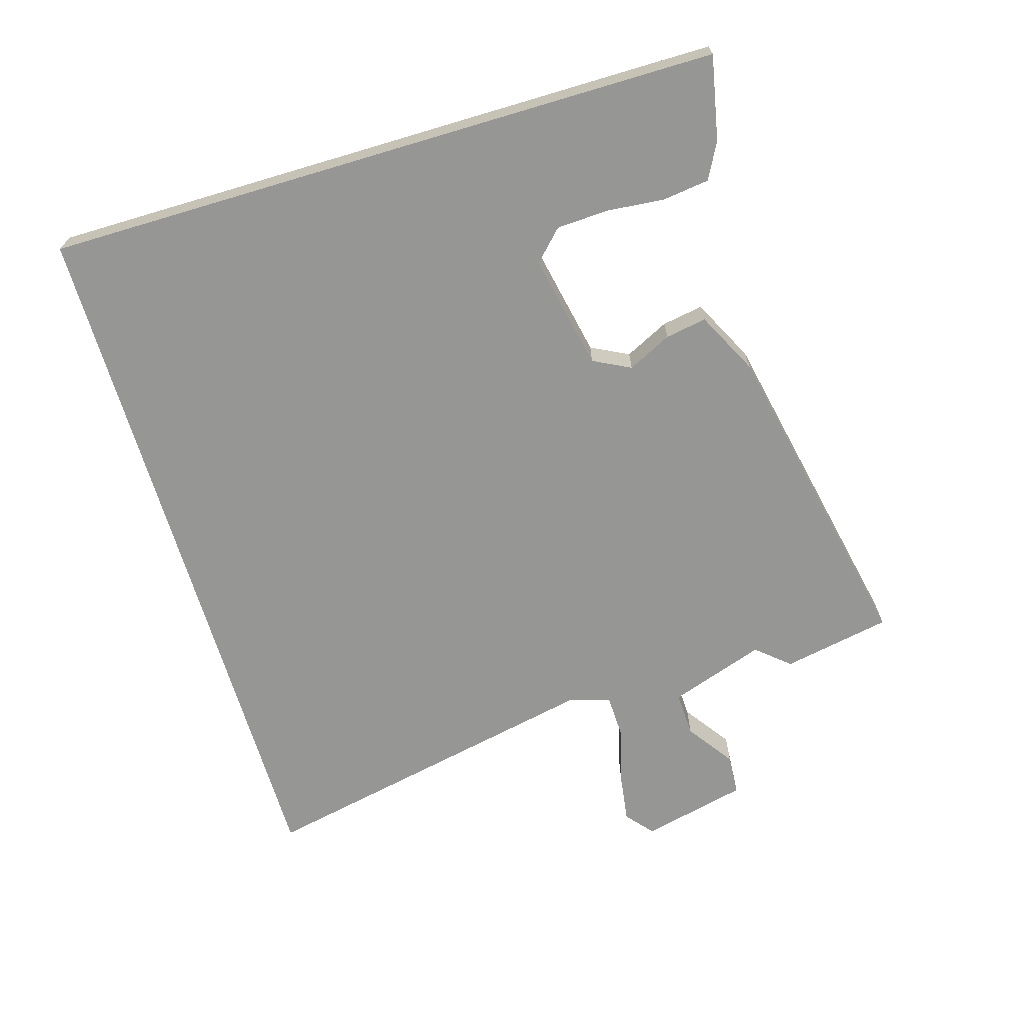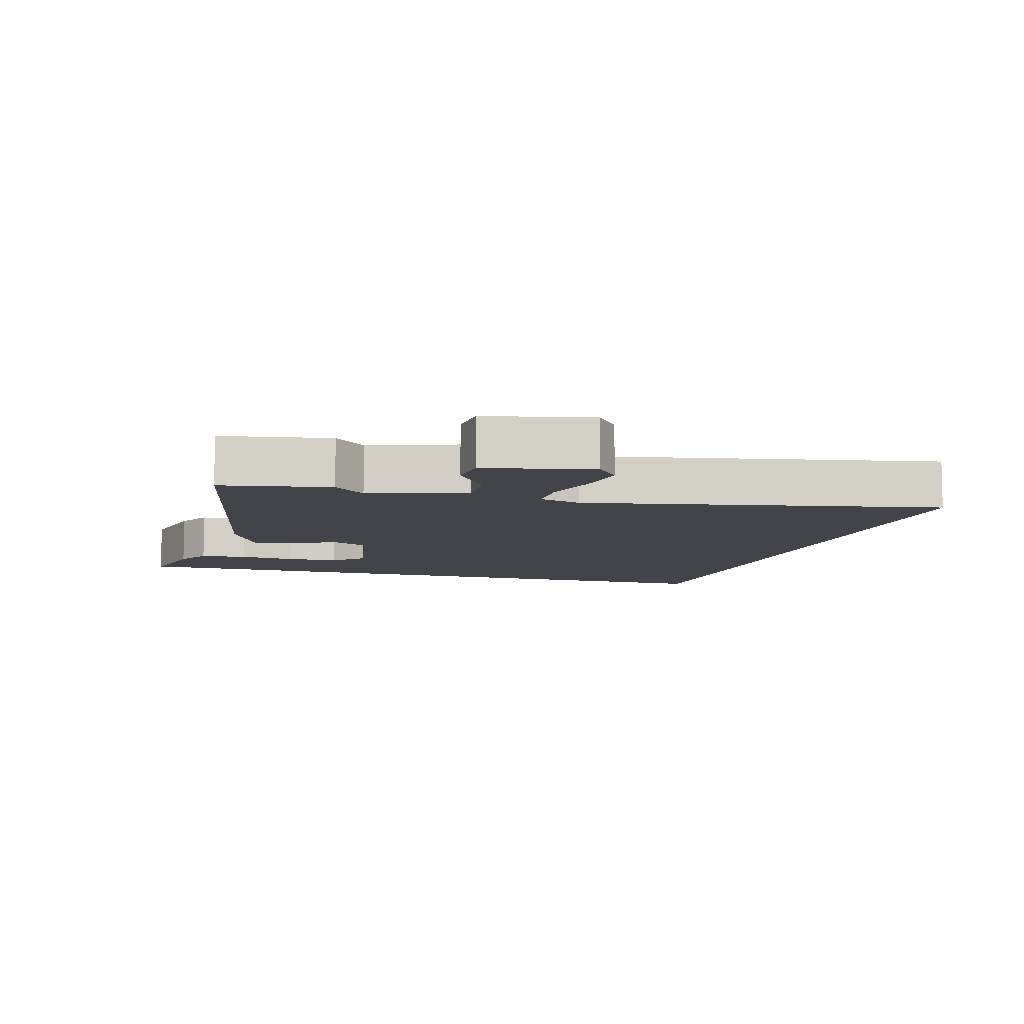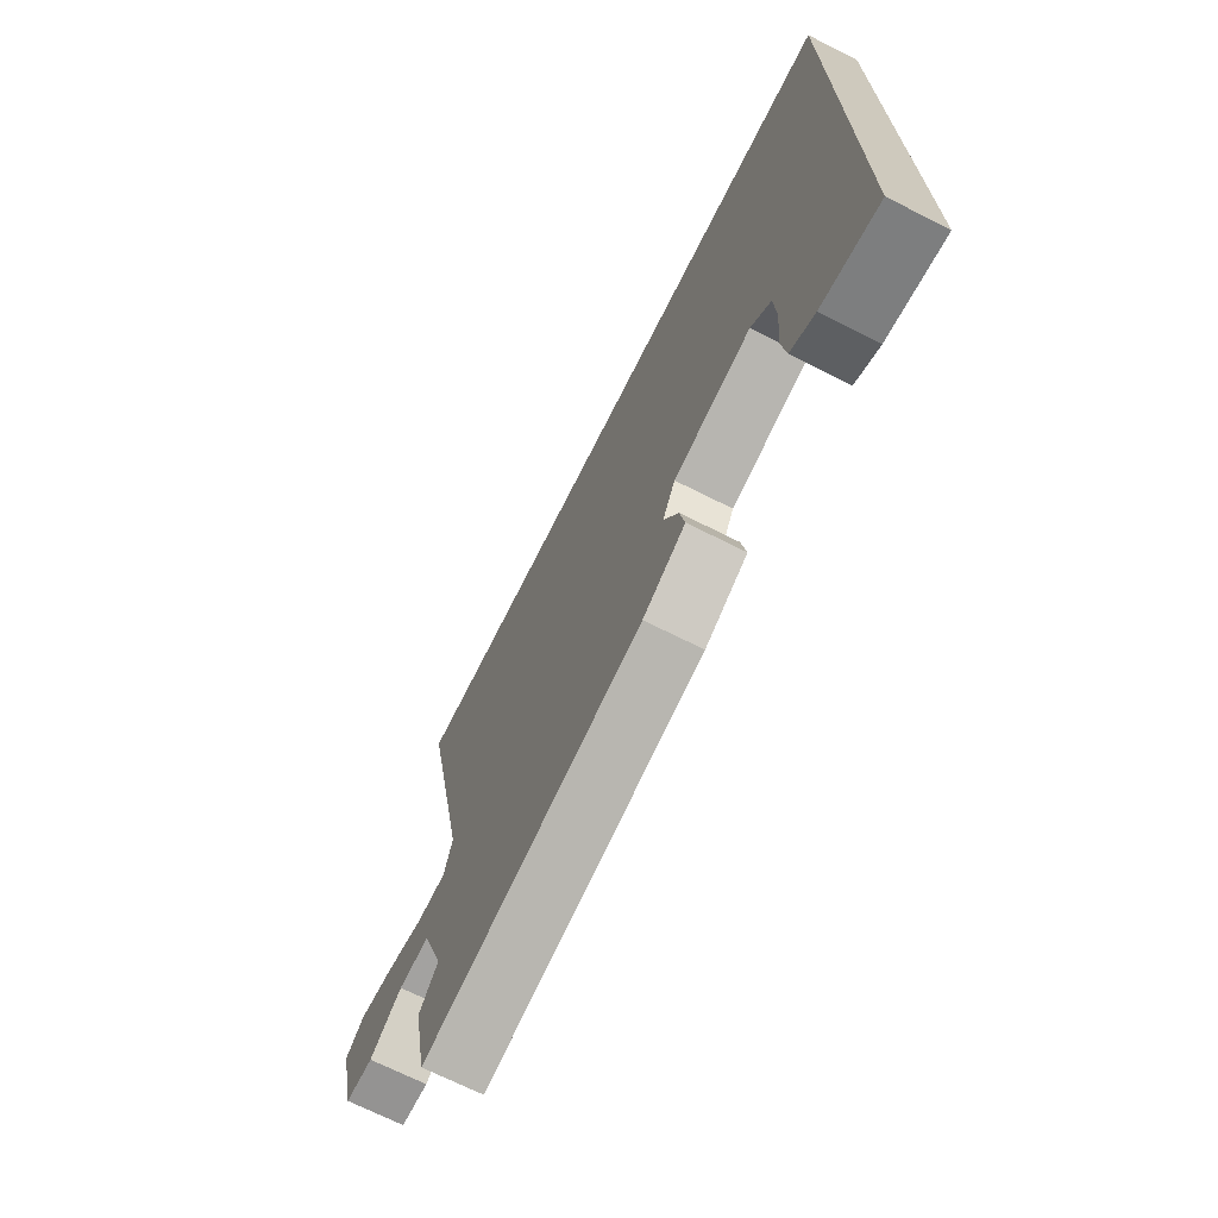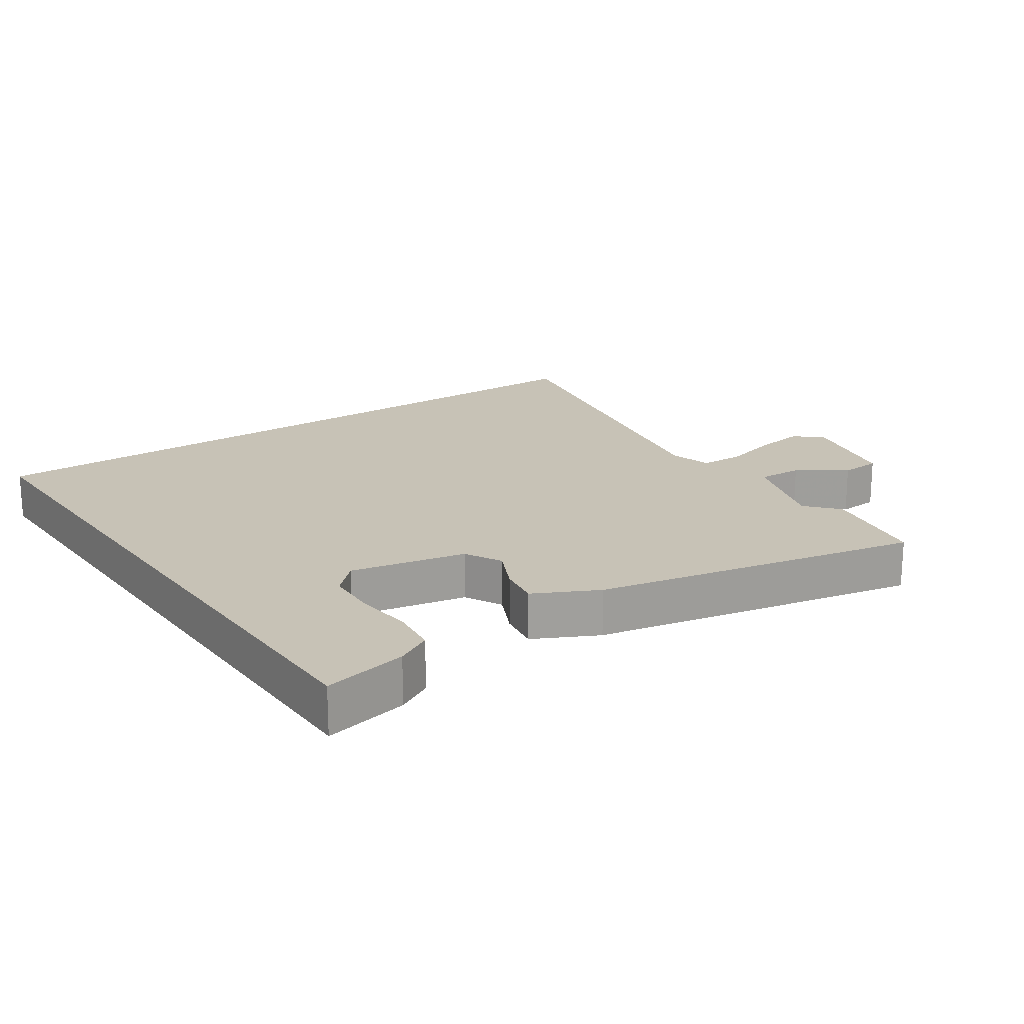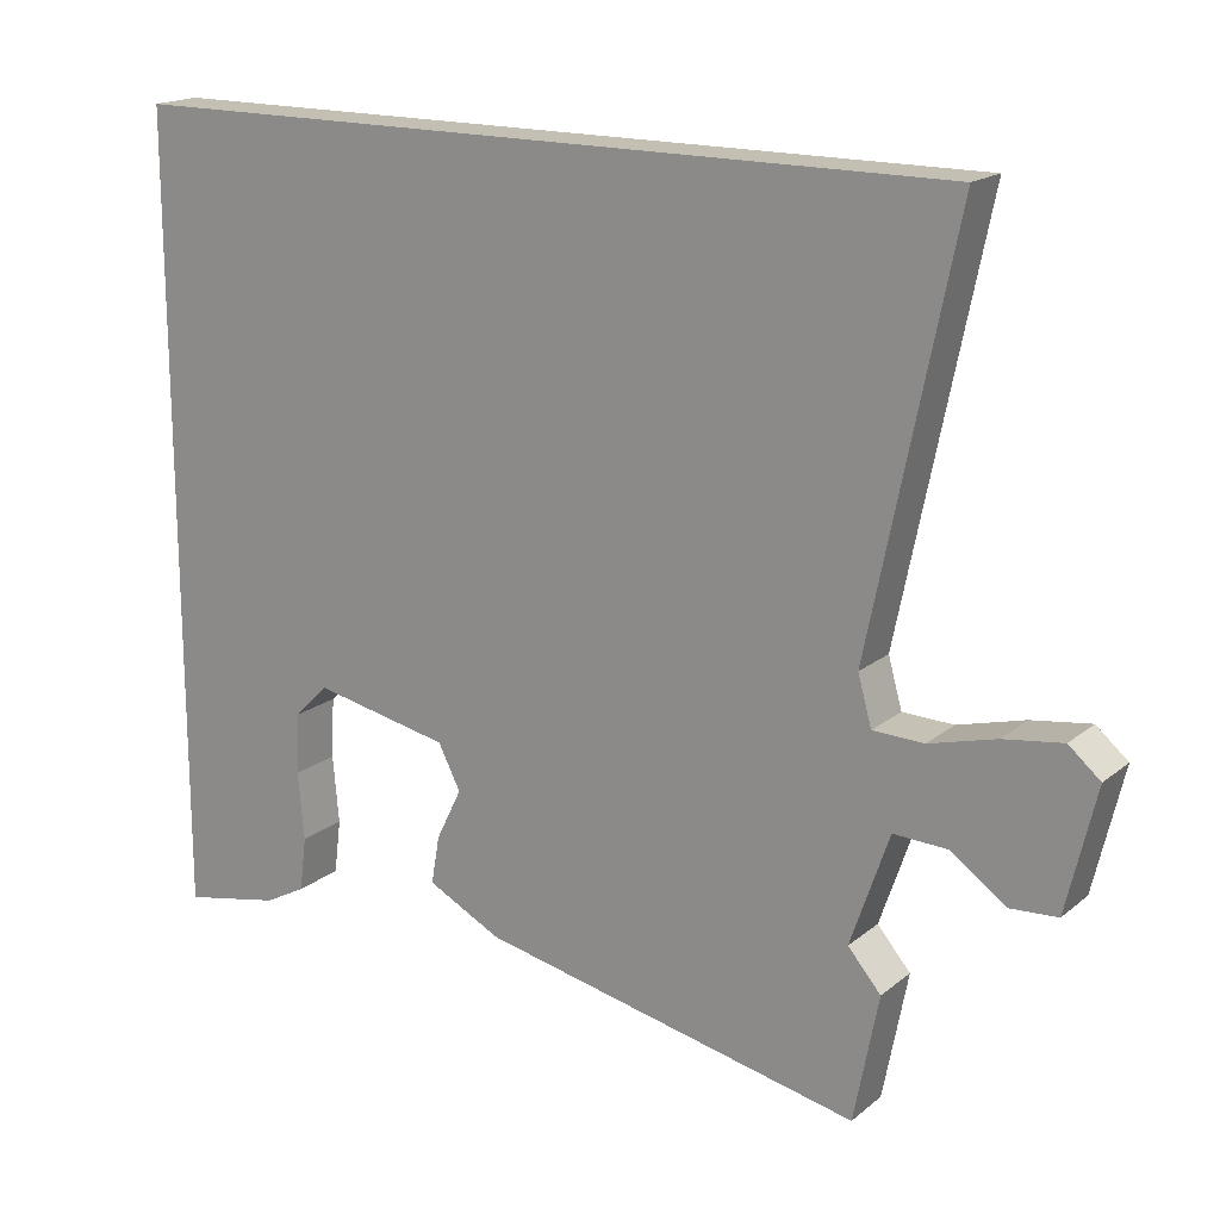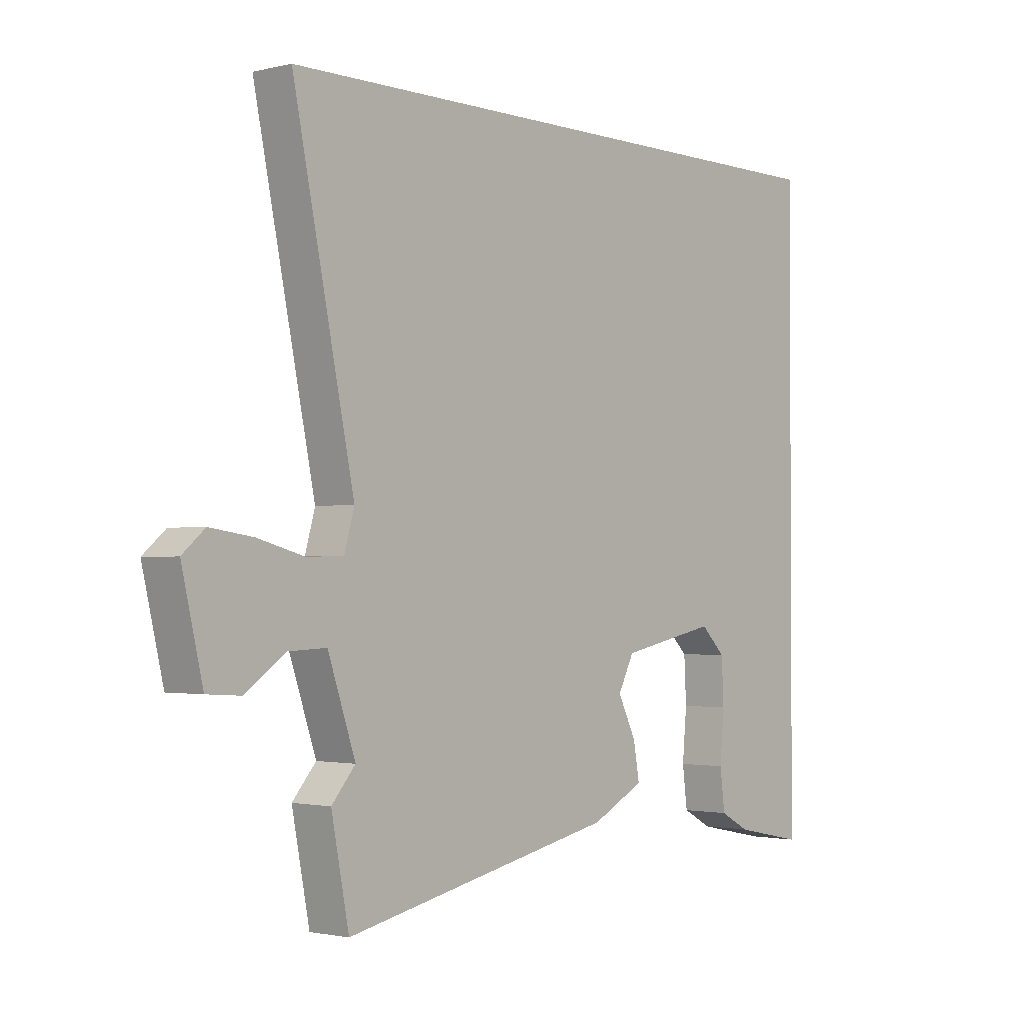
<metadata>
{"format":"obj","ext":"obj","renderer":"f3d","projection":"perspective","resolution":1024,"background":"white","views":[{"elev":-67.7,"azim":106.6,"up":"+Y"},{"elev":-8.4,"azim":-106.6,"up":"+Y"},{"elev":-70.3,"azim":63.3,"up":"+Z"},{"elev":19.2,"azim":145.2,"up":"+Y"},{"elev":17.7,"azim":-146.5,"up":"+Z"},{"elev":-1.7,"azim":-49.4,"up":"+Z"}]}
</metadata>
<code>
v 0.5 0.07 -0.538
v 0.372 0.07 -0.512
v 0.318 0.07 -0.483
v 0.309 0.07 -0.412
v 0.317 0.07 -0.324
v 0.313 0.07 -0.245
v 0.268 0.07 -0.201
v 0.092 0.07 -0.237
v 0.063 0.07 -0.294
v 0.096 0.07 -0.361
v 0.107 0.07 -0.424
v 0.011 0.07 -0.473
v -0.485 0.07 -0.577
v -0.517 0.07 -0.412
v -0.474 0.07 -0.362
v -0.524 0.07 -0.216
v -0.593 0.07 -0.219
v -0.665 0.07 -0.27
v -0.727 0.07 -0.266
v -0.765 0.07 -0.105
v -0.724 0.07 -0.07
v -0.647 0.07 -0.081
v -0.561 0.07 -0.104
v -0.495 0.07 -0.102
v -0.477 0.07 -0.038
v -0.588 0.07 0.5
v 0.5 0.07 0.5
v 0.5 0 -0.538
v 0.372 0 -0.512
v 0.318 0 -0.483
v 0.309 0 -0.412
v 0.317 0 -0.324
v 0.313 0 -0.245
v 0.268 0 -0.201
v 0.092 0 -0.237
v 0.063 0 -0.294
v 0.096 0 -0.361
v 0.107 0 -0.424
v 0.011 0 -0.473
v -0.485 0 -0.577
v -0.517 0 -0.412
v -0.474 0 -0.362
v -0.524 0 -0.216
v -0.593 0 -0.219
v -0.665 0 -0.27
v -0.727 0 -0.266
v -0.765 0 -0.105
v -0.724 0 -0.07
v -0.647 0 -0.081
v -0.561 0 -0.104
v -0.495 0 -0.102
v -0.477 0 -0.038
v -0.588 0 0.5
v 0.5 0 0.5
f 25 26 27
f 24 25 27
f 21 22 23
f 20 21 23
f 19 20 23
f 18 19 23
f 17 18 23
f 16 17 23 24
f 15 16 24 27
f 13 14 15
f 12 13 15
f 11 12 15
f 10 11 15
f 9 10 15
f 8 9 15
f 3 4 5
f 2 3 5
f 1 2 5
f 27 1 5
f 27 5 6
f 8 15 27
f 7 8 27
f 6 7 27
f 54 53 52
f 54 52 51
f 50 49 48
f 50 48 47
f 50 47 46
f 50 46 45
f 50 45 44
f 51 50 44 43
f 54 51 43 42
f 42 41 40
f 42 40 39
f 42 39 38
f 42 38 37
f 42 37 36
f 42 36 35
f 32 31 30
f 32 30 29
f 32 29 28
f 32 28 54
f 33 32 54
f 54 42 35
f 54 35 34
f 54 34 33
f 1 28 29 2
f 2 29 30 3
f 3 30 31 4
f 4 31 32 5
f 5 32 33 6
f 6 33 34 7
f 7 34 35 8
f 8 35 36 9
f 9 36 37 10
f 10 37 38 11
f 11 38 39 12
f 12 39 40 13
f 13 40 41 14
f 14 41 42 15
f 15 42 43 16
f 16 43 44 17
f 17 44 45 18
f 18 45 46 19
f 19 46 47 20
f 20 47 48 21
f 21 48 49 22
f 22 49 50 23
f 23 50 51 24
f 24 51 52 25
f 25 52 53 26
f 26 53 54 27
f 27 54 28 1

</code>
